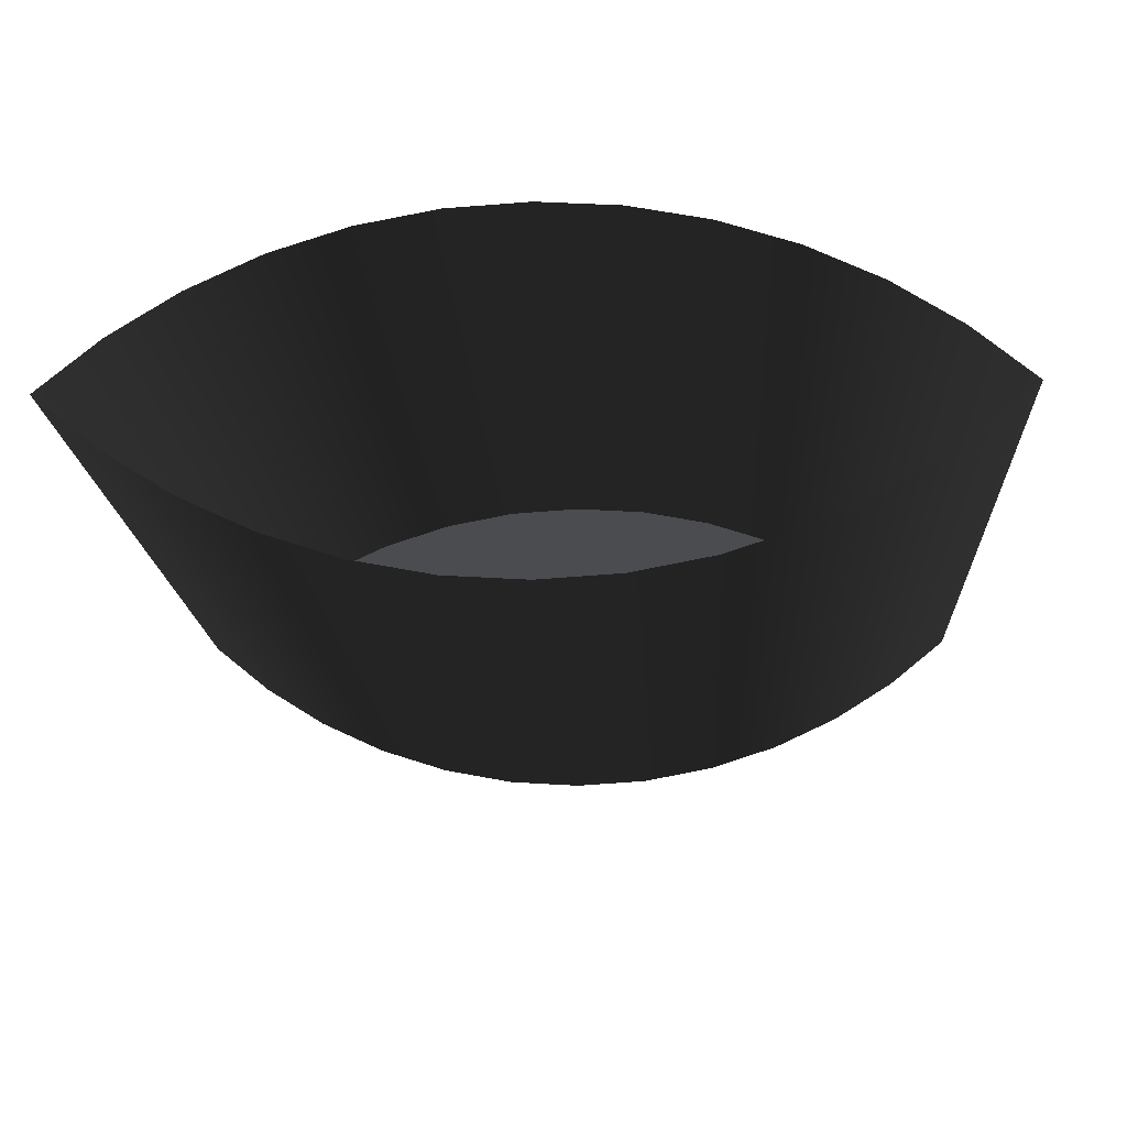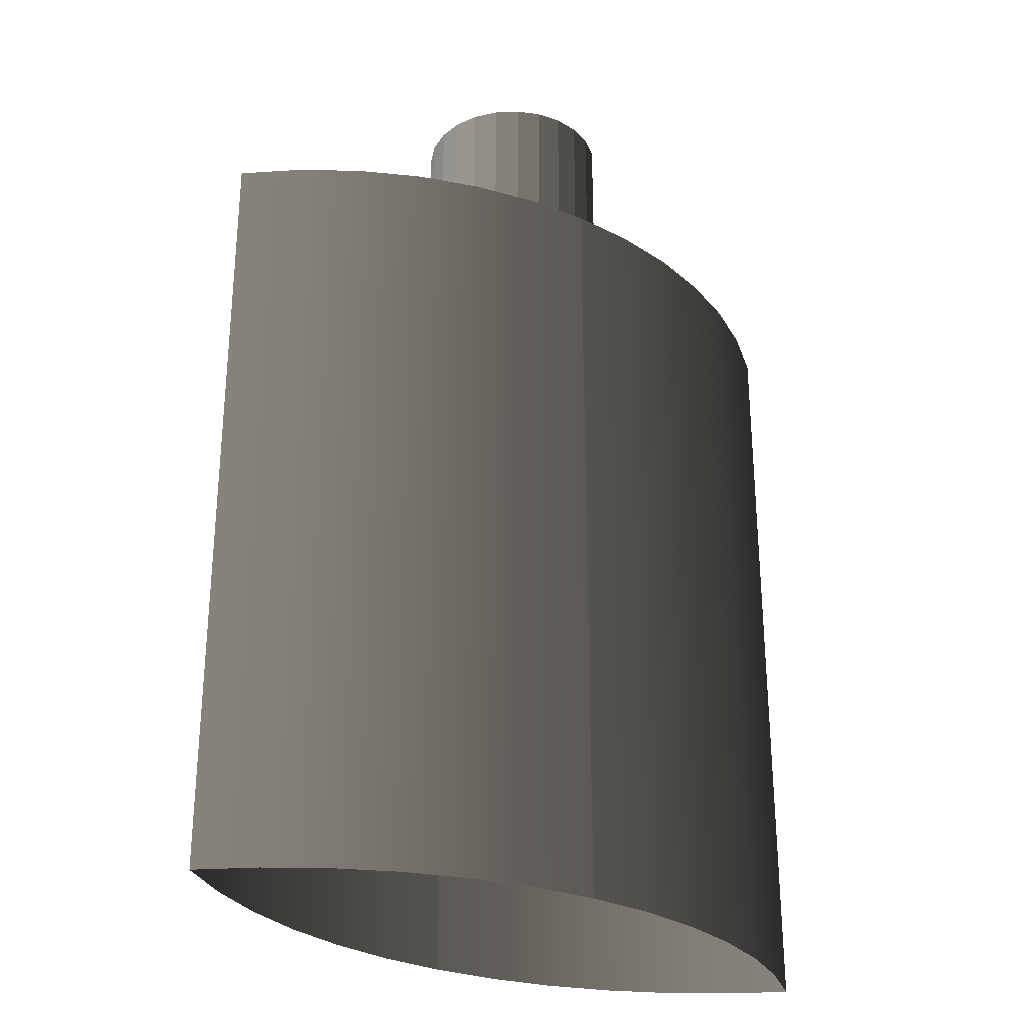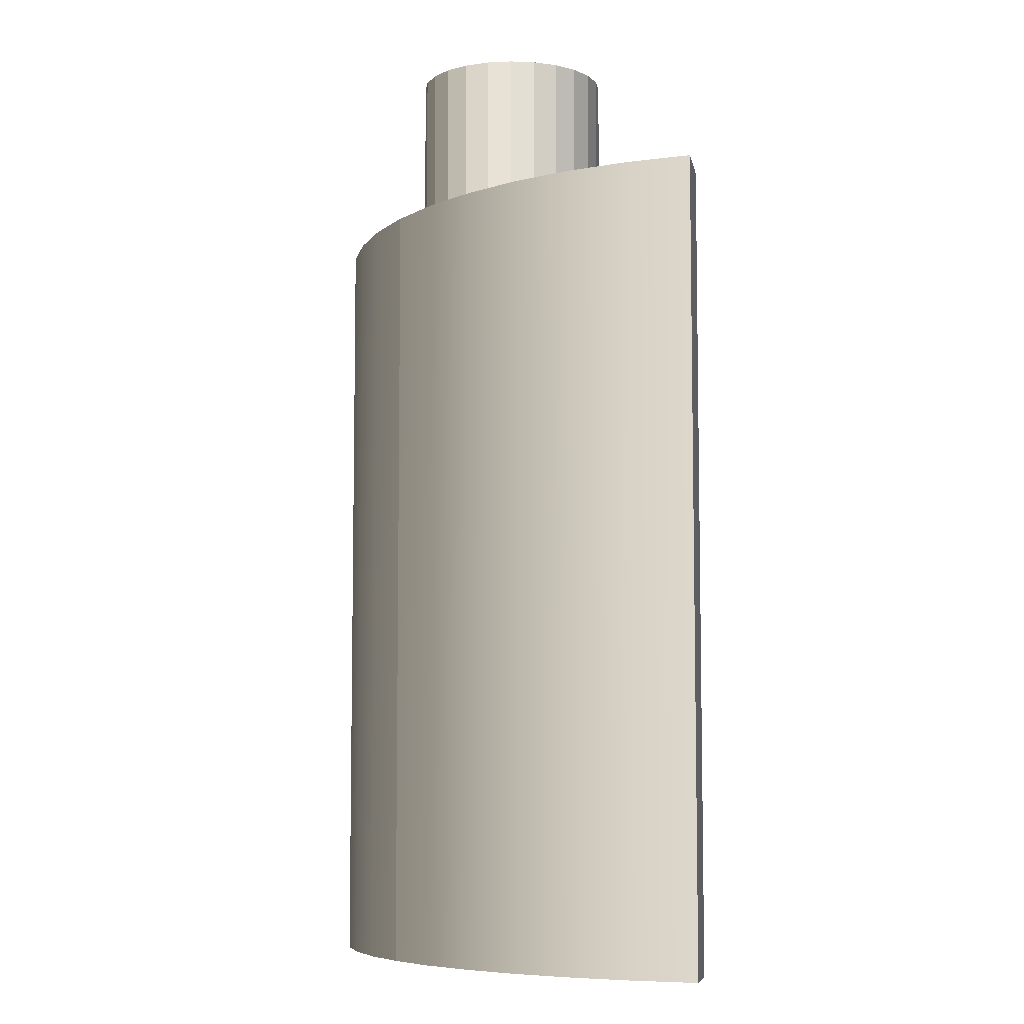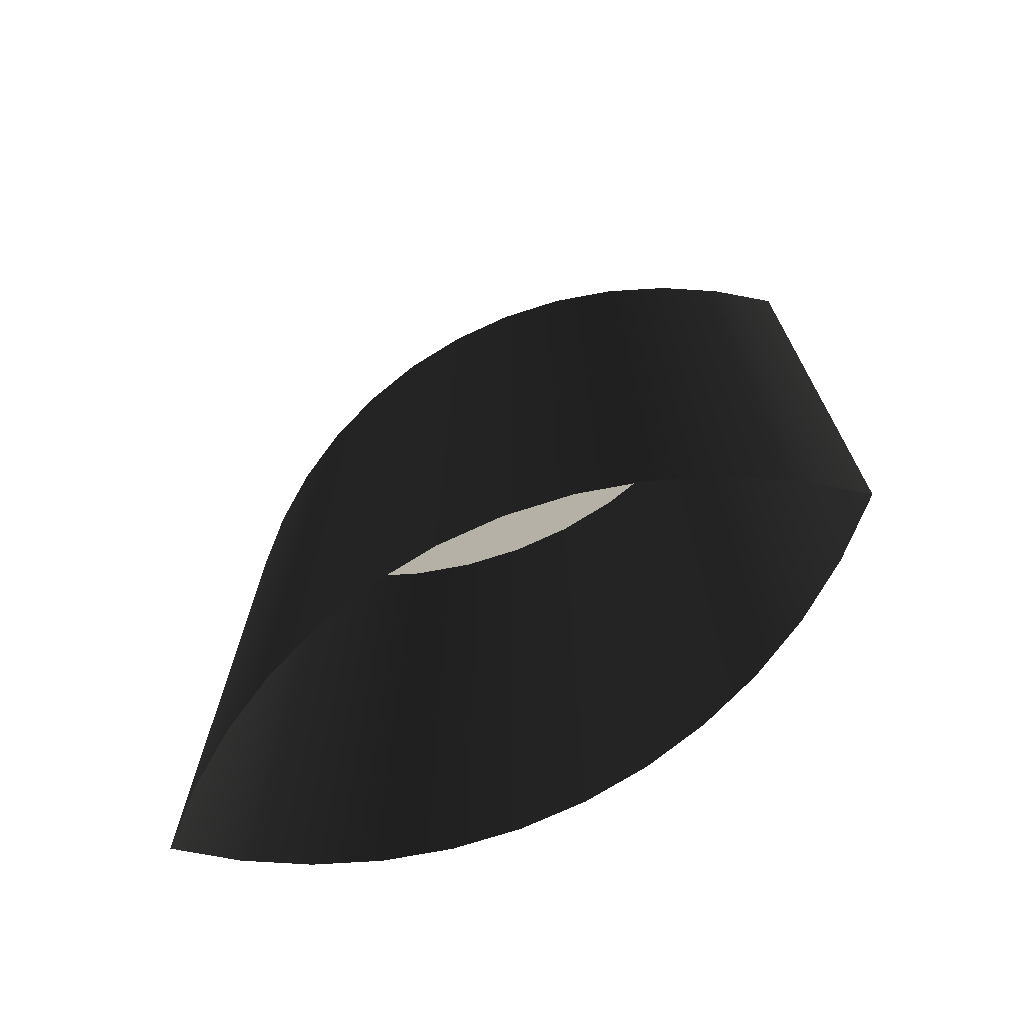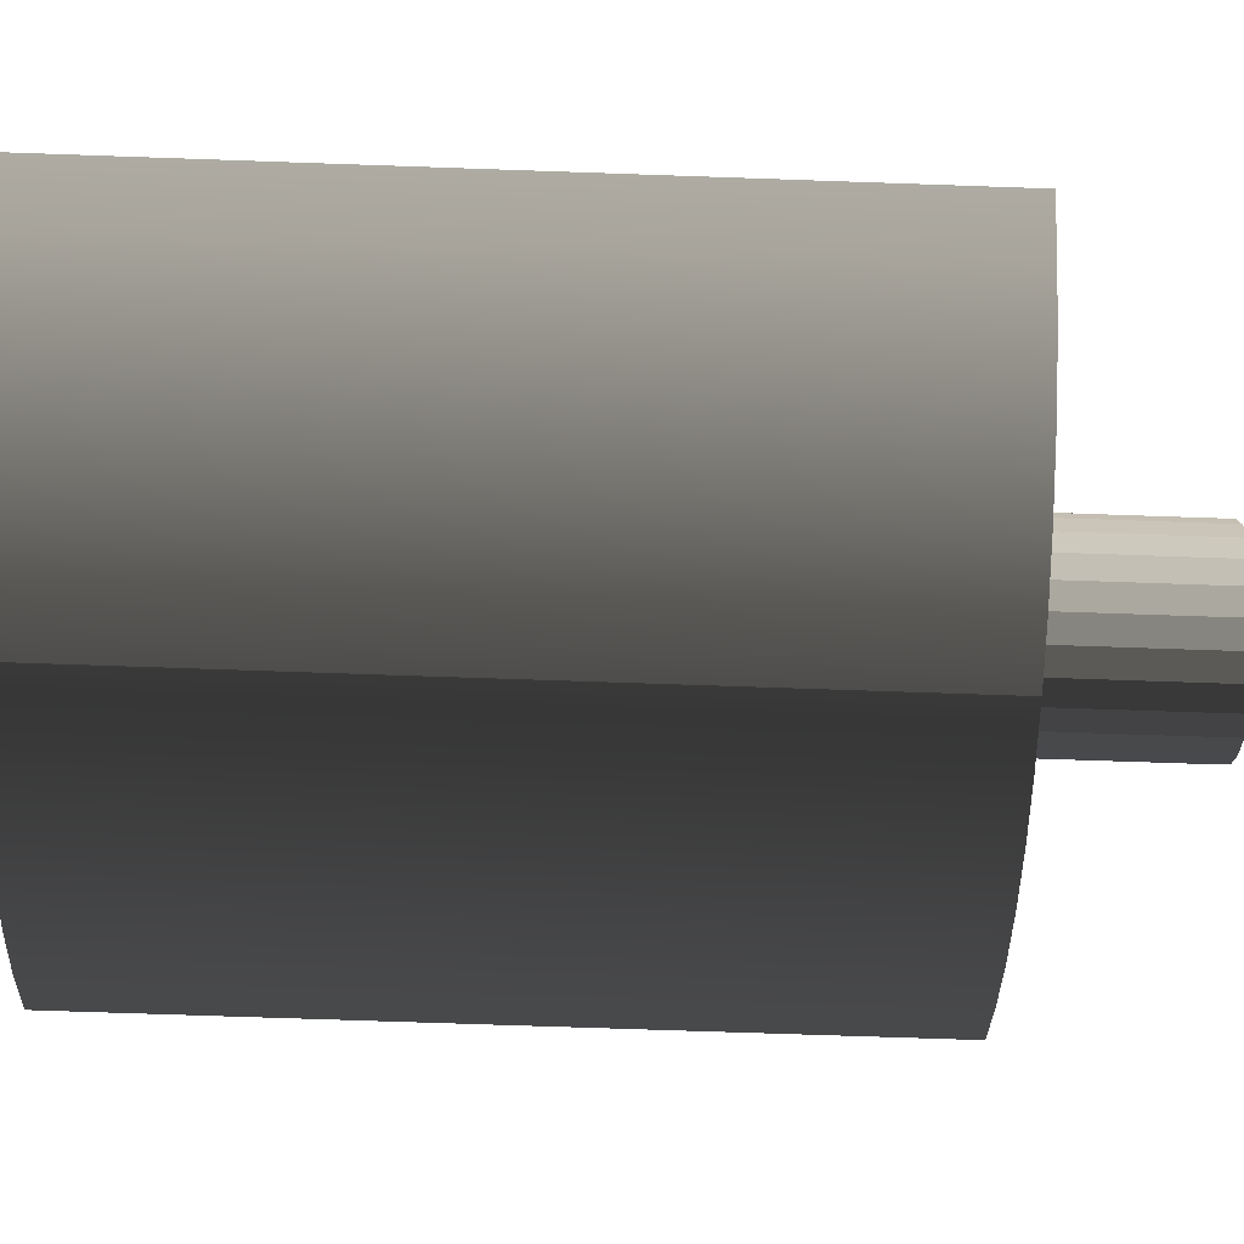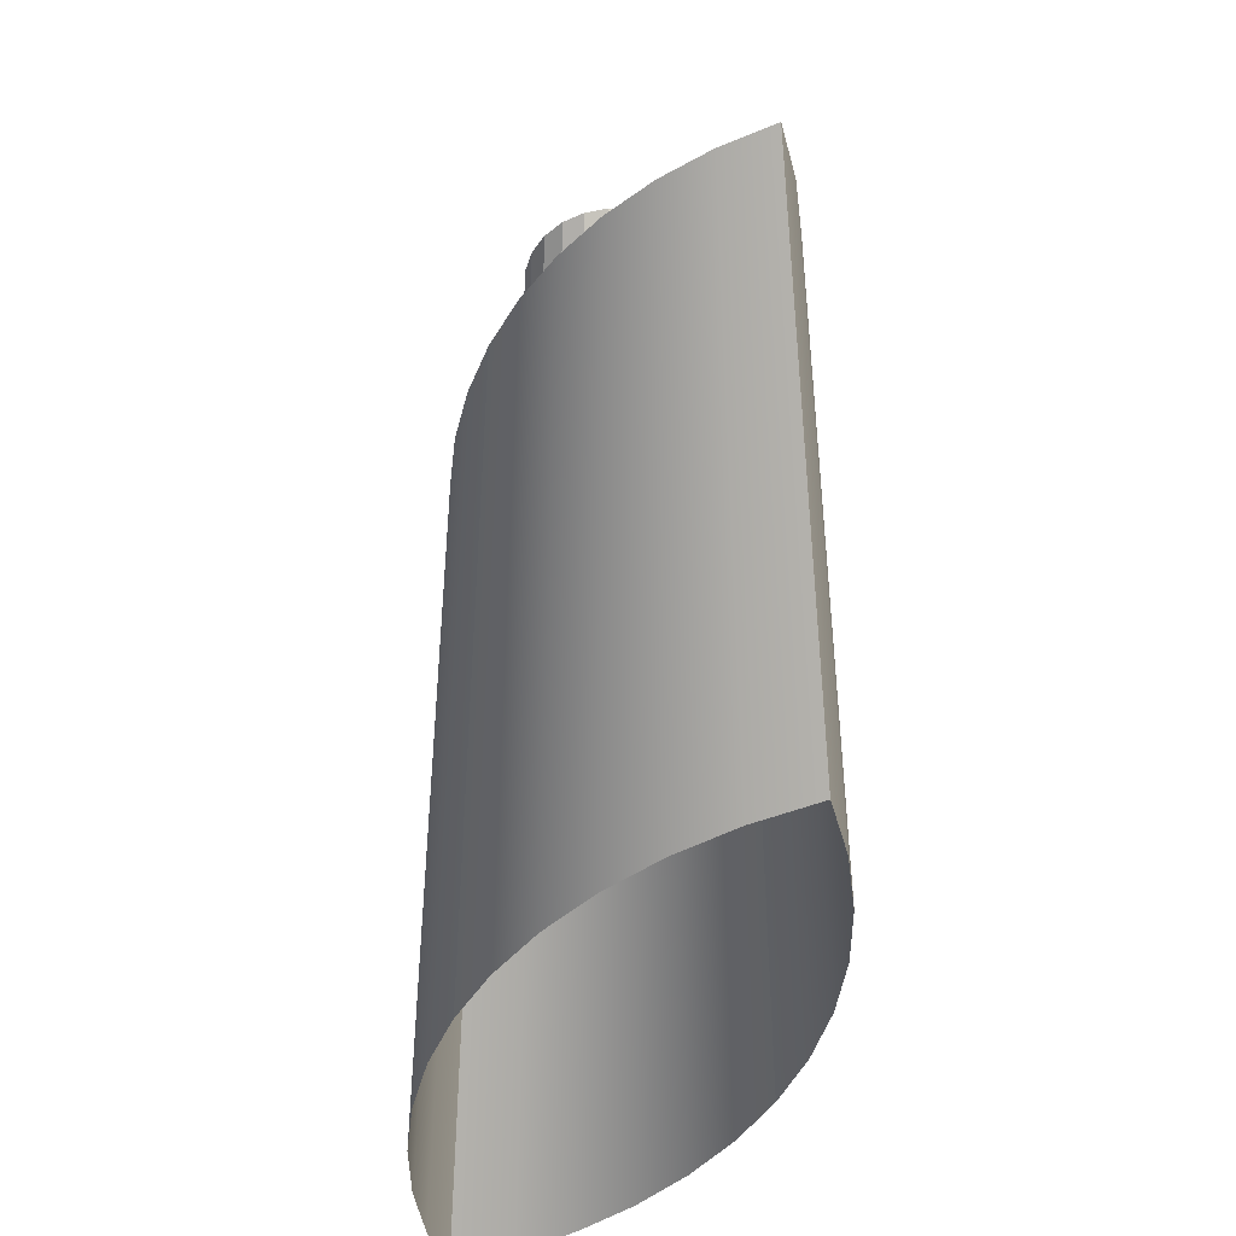
<metadata>
{"format":"obj","ext":"obj","renderer":"f3d","projection":"perspective","resolution":1024,"background":"white","views":[{"elev":-14.9,"azim":-177.4,"up":"+Y"},{"elev":-28.6,"azim":-33.8,"up":"+Z"},{"elev":-7.0,"azim":60.7,"up":"+Z"},{"elev":-72.3,"azim":28.5,"up":"+Z"},{"elev":-71.1,"azim":-92.0,"up":"+Y"},{"elev":-43.5,"azim":-114.6,"up":"+Z"}]}
</metadata>
<code>
v 0 -0.02006 -0.0918
v 0.009353 -0.01948 0.02257
v 0.009353 -0.01948 -0.0918
v 0 -0.02006 0.02257
v 0.01856 -0.01774 0.02257
v -0.009353 -0.01948 -0.0918
v 0 -0.01405 0.02257
v 0.01856 -0.01774 -0.0918
v -0.009353 -0.01948 0.02257
v 0.02748 -0.01487 0.02257
v -0.01856 -0.01774 -0.0918
v -0.01856 -0.01774 0.02257
v 0.02748 -0.01487 -0.0918
v 0.03597 -0.01091 0.02257
v -0.02748 -0.01487 0.02257
v 0 0.01405 0.02257
v -0.02748 -0.01487 -0.0918
v -0.03597 -0.01091 0.02257
v 0.03597 -0.01091 -0.0918
v 0.04391 -0.00593 0.02257
v -0.03597 -0.01091 -0.0918
v -0.04391 -0.00593 0.02257
v 0.05117 0 0.02257
v -0.04391 -0.00593 -0.0918
v 0.04391 -0.00593 -0.0918
v -0.05117 0 0.02257
v 0.04391 0.00593 0.02257
v -0.05117 0 -0.0918
v -0.04391 0.00593 0.02257
v 0.03597 0.01091 0.02257
v 0.05117 0 -0.0918
v -0.04391 0.00593 -0.0918
v -0.03597 0.01091 0.02257
v 0.02748 0.01487 0.02257
v 0.04391 0.00593 -0.0918
v -0.03597 0.01091 -0.0918
v -0.02748 0.01487 0.02257
v 0 0.02006 0.02257
v 0.03597 0.01091 -0.0918
v -0.02748 0.01487 -0.0918
v 0.01856 0.01774 0.02257
v 0.02748 0.01487 -0.0918
v -0.01856 0.01774 -0.0918
v -0.01856 0.01774 0.02257
v 0.009353 0.01948 0.02257
v -0.009353 0.01948 0.02257
v 0.009353 0.01948 -0.0918
v 0.01856 0.01774 -0.0918
v -0.009353 0.01948 -0.0918
v 0 0.02006 -0.0918
v -0.003635 -0.01357 0.02257
v 0.003635 -0.01357 0.02257
v -0.007023 -0.01216 0.02257
v 0 -0.01405 0.04665
v -0.003635 -0.01357 0.04665
v -0.007023 -0.01216 0.04665
v 0.007023 -0.01216 0.02257
v 0.003635 -0.01357 0.04665
v -0.009932 -0.009932 0.04665
v -0.009932 -0.009932 0.02257
v 0.007023 -0.01216 0.04665
v 0.009932 -0.009932 0.02257
v -0.01216 -0.007023 0.02257
v 0.009932 -0.009932 0.04665
v -0.01216 -0.007023 0.04665
v 0.01216 -0.007023 0.02257
v -0.01357 -0.003635 0.02257
v 0.01216 -0.007023 0.04665
v -0.01357 -0.003635 0.04665
v 0.01357 -0.003635 0.02257
v 0.01357 -0.003635 0.04665
v -0.01405 0 0.02257
v -0.01405 0 0.04665
v 0.01405 0 0.02257
v 0.01405 0 0.04665
v -0.01357 0.003635 0.02257
v -0.01357 0.003635 0.04665
v 0.01357 0.003635 0.02257
v 0.01357 0.003635 0.04665
v -0.01216 0.007023 0.02257
v -0.01216 0.007023 0.04665
v 0.01216 0.007023 0.02257
v 0.01216 0.007023 0.04665
v -0.009932 0.009932 0.02257
v -0.009932 0.009932 0.04665
v 0.009932 0.009932 0.02257
v 0.009932 0.009932 0.04665
v -0.007023 0.01216 0.04665
v -0.007023 0.01216 0.02257
v 0.007023 0.01216 0.02257
v -0.003635 0.01357 0.04665
v 0.007023 0.01216 0.04665
v -0.003635 0.01357 0.02257
v 0.003635 0.01357 0.02257
v 0 0.01405 0.04665
v 0.003635 0.01357 0.04665
g mesh1_mesh1-geometry
f 1 2 3
f 2 1 4
f 3 2 1
f 4 1 2
f 5 3 2
f 2 3 5
f 6 4 1
f 1 4 6
f 7 2 4
f 4 2 7
f 3 5 8
f 8 5 3
f 2 7 5
f 5 7 2
f 4 6 9
f 9 6 4
f 9 7 4
f 4 7 9
f 10 8 5
f 5 8 10
f 5 7 10
f 10 7 5
f 11 9 6
f 6 9 11
f 7 9 12
f 12 9 7
f 8 10 13
f 13 10 8
f 10 7 14
f 14 7 10
f 9 11 12
f 12 11 9
f 7 12 15
f 15 12 7
f 14 13 10
f 10 13 14
f 14 7 16
f 16 7 14
f 17 12 11
f 11 12 17
f 12 17 15
f 15 17 12
f 7 15 18
f 18 15 7
f 13 14 19
f 19 14 13
f 7 18 16
f 16 18 7
f 14 16 20
f 20 16 14
f 21 15 17
f 17 15 21
f 15 21 18
f 18 21 15
f 20 19 14
f 14 19 20
f 16 18 22
f 22 18 16
f 20 16 23
f 23 16 20
f 24 18 21
f 21 18 24
f 19 20 25
f 25 20 19
f 18 24 22
f 22 24 18
f 16 22 26
f 26 22 16
f 23 16 27
f 27 16 23
f 23 25 20
f 20 25 23
f 28 22 24
f 24 22 28
f 22 28 26
f 26 28 22
f 16 26 29
f 29 26 16
f 27 16 30
f 30 16 27
f 27 31 23
f 23 31 27
f 25 23 31
f 31 23 25
f 32 26 28
f 28 26 32
f 26 32 29
f 29 32 26
f 16 29 33
f 33 29 16
f 30 16 34
f 34 16 30
f 30 35 27
f 27 35 30
f 31 27 35
f 35 27 31
f 36 29 32
f 32 29 36
f 29 36 33
f 33 36 29
f 16 33 37
f 37 33 16
f 34 16 38
f 38 16 34
f 34 39 30
f 30 39 34
f 35 30 39
f 39 30 35
f 40 33 36
f 36 33 40
f 33 40 37
f 37 40 33
f 16 37 38
f 38 37 16
f 34 38 41
f 41 38 34
f 39 34 42
f 42 34 39
f 43 37 40
f 40 37 43
f 38 37 44
f 44 37 38
f 41 38 45
f 45 38 41
f 41 42 34
f 34 42 41
f 37 43 44
f 44 43 37
f 38 44 46
f 46 44 38
f 38 47 45
f 45 47 38
f 45 48 41
f 41 48 45
f 42 41 48
f 48 41 42
f 49 44 43
f 43 44 49
f 44 49 46
f 46 49 44
f 46 50 38
f 38 50 46
f 47 38 50
f 50 38 47
f 48 45 47
f 47 45 48
f 50 46 49
f 49 46 50
g mesh2_mesh2-geometry
f 51 52 7
f 52 51 53
f 7 52 51
f 53 51 52
f 52 54 7
f 7 54 52
f 7 55 51
f 51 55 7
f 51 56 53
f 53 56 51
f 52 53 57
f 57 53 52
f 54 52 58
f 58 52 54
f 55 7 54
f 54 7 55
f 56 51 55
f 55 51 56
f 59 53 56
f 56 53 59
f 57 53 60
f 60 53 57
f 57 58 52
f 52 58 57
f 58 55 54
f 54 55 58
f 55 58 56
f 56 58 55
f 53 59 60
f 60 59 53
f 56 61 59
f 59 61 56
f 57 60 62
f 62 60 57
f 58 57 61
f 61 57 58
f 56 58 61
f 61 58 56
f 59 63 60
f 60 63 59
f 59 61 64
f 64 61 59
f 62 60 63
f 63 60 62
f 62 61 57
f 57 61 62
f 63 59 65
f 65 59 63
f 61 62 64
f 64 62 61
f 59 64 65
f 65 64 59
f 62 63 66
f 66 63 62
f 65 67 63
f 63 67 65
f 62 68 64
f 64 68 62
f 65 64 68
f 68 64 65
f 66 63 67
f 67 63 66
f 68 62 66
f 66 62 68
f 67 65 69
f 69 65 67
f 65 68 69
f 69 68 65
f 66 67 70
f 70 67 66
f 66 71 68
f 68 71 66
f 69 72 67
f 67 72 69
f 69 68 71
f 71 68 69
f 70 67 72
f 72 67 70
f 71 66 70
f 70 66 71
f 72 69 73
f 73 69 72
f 69 71 73
f 73 71 69
f 70 72 74
f 74 72 70
f 70 75 71
f 71 75 70
f 73 76 72
f 72 76 73
f 73 71 75
f 75 71 73
f 74 72 76
f 76 72 74
f 75 70 74
f 74 70 75
f 76 73 77
f 77 73 76
f 73 75 77
f 77 75 73
f 74 76 78
f 78 76 74
f 74 79 75
f 75 79 74
f 77 80 76
f 76 80 77
f 77 75 79
f 79 75 77
f 78 76 80
f 80 76 78
f 79 74 78
f 78 74 79
f 80 77 81
f 81 77 80
f 77 79 81
f 81 79 77
f 78 80 82
f 82 80 78
f 78 83 79
f 79 83 78
f 81 84 80
f 80 84 81
f 81 79 83
f 83 79 81
f 82 80 84
f 84 80 82
f 83 78 82
f 82 78 83
f 84 81 85
f 85 81 84
f 81 83 85
f 85 83 81
f 82 84 86
f 86 84 82
f 82 87 83
f 83 87 82
f 88 84 85
f 85 84 88
f 85 83 87
f 87 83 85
f 86 84 89
f 89 84 86
f 87 82 86
f 86 82 87
f 84 88 89
f 89 88 84
f 85 87 88
f 88 87 85
f 86 89 90
f 90 89 86
f 90 87 86
f 86 87 90
f 91 89 88
f 88 89 91
f 88 87 92
f 92 87 88
f 90 89 93
f 93 89 90
f 87 90 92
f 92 90 87
f 89 91 93
f 93 91 89
f 88 92 91
f 91 92 88
f 90 93 94
f 94 93 90
f 94 92 90
f 90 92 94
f 95 93 91
f 91 93 95
f 91 92 96
f 96 92 91
f 94 93 16
f 16 93 94
f 92 94 96
f 96 94 92
f 93 95 16
f 16 95 93
f 91 96 95
f 95 96 91
f 16 96 94
f 94 96 16
f 96 16 95
f 95 16 96
g mesh3_mesh3-geometry
l 1 4
l 7 4
l 9 4
l 4 2
l 16 7
l 7 54
l 52 7
l 7 51
l 12 9
l 2 5
l 38 16
l 16 95
l 93 16
l 16 94
l 58 54
l 54 55
l 52 58
l 57 52
l 51 55
l 51 53
l 15 12
l 5 10
l 38 46
l 45 38
l 50 38
l 91 95
l 95 96
l 93 91
l 89 93
l 94 96
l 94 90
l 61 58
l 55 56
l 57 61
l 62 57
l 53 56
l 53 60
l 18 15
l 10 14
l 46 44
l 41 45
l 88 91
l 96 92
l 89 88
l 84 89
l 90 92
l 90 86
l 64 61
l 56 59
l 62 64
l 66 62
l 60 59
l 60 63
l 22 18
l 14 20
l 44 37
l 34 41
l 85 88
l 92 87
l 84 85
l 80 84
l 86 87
l 86 82
l 68 64
l 59 65
l 66 68
l 70 66
l 63 65
l 63 67
l 26 22
l 20 23
l 37 33
l 30 34
l 81 85
l 87 83
l 80 81
l 76 80
l 82 83
l 82 78
l 71 68
l 65 69
l 70 71
l 74 70
l 67 69
l 67 72
l 28 26
l 29 26
l 31 23
l 23 27
l 33 29
l 27 30
l 77 81
l 83 79
l 76 77
l 72 76
l 78 79
l 78 74
l 75 71
l 69 73
l 74 75
l 72 73
l 73 77
l 79 75

</code>
